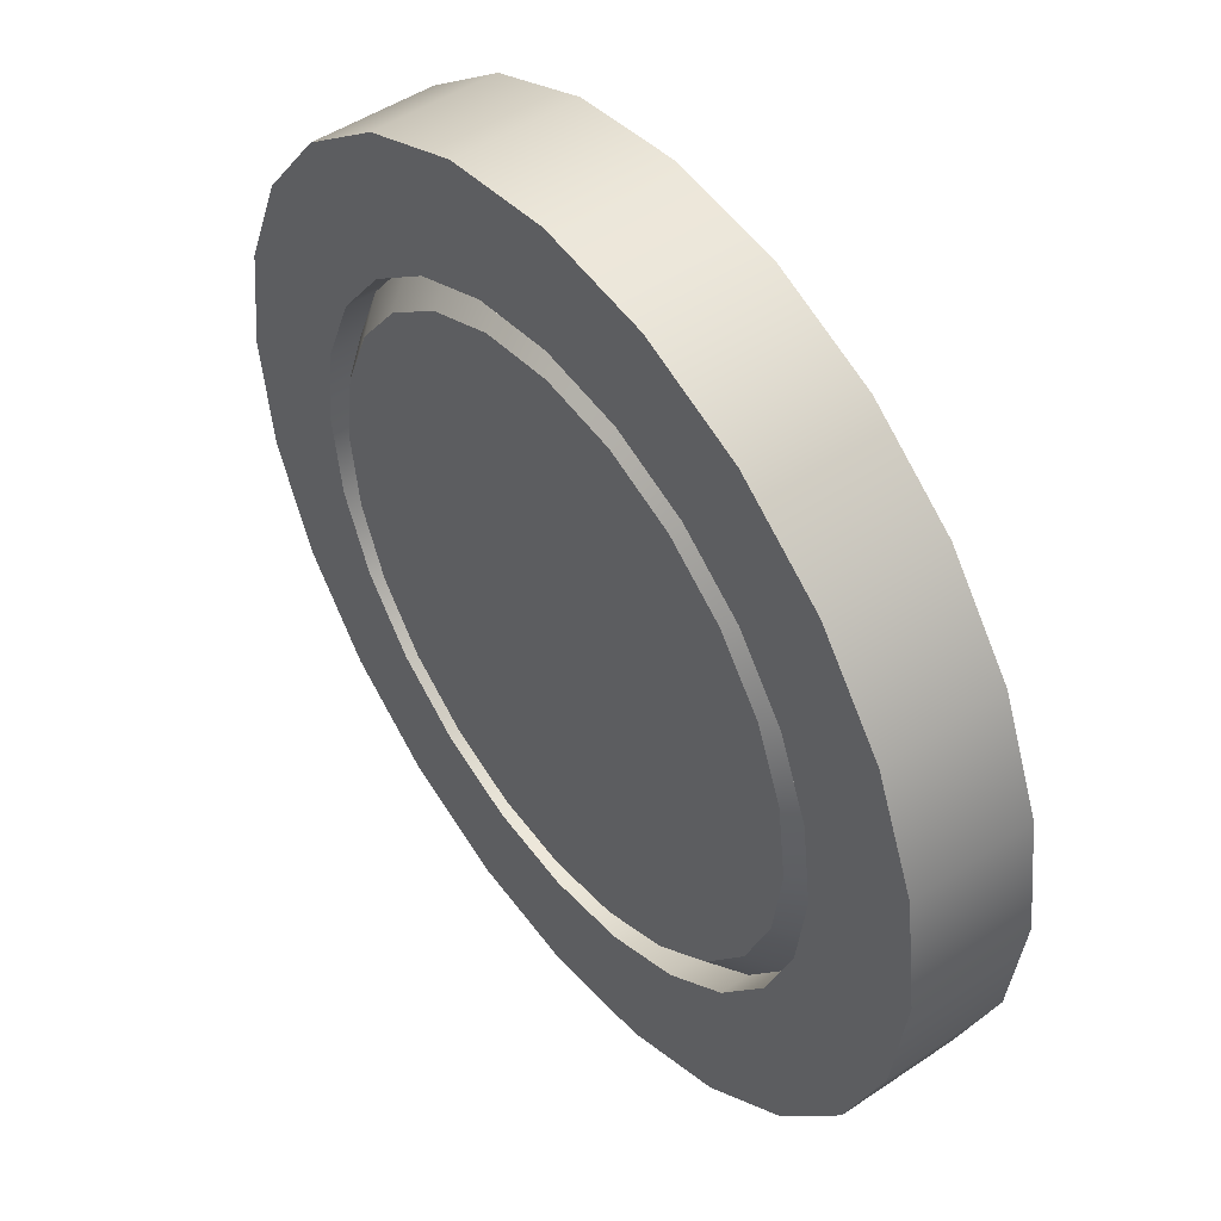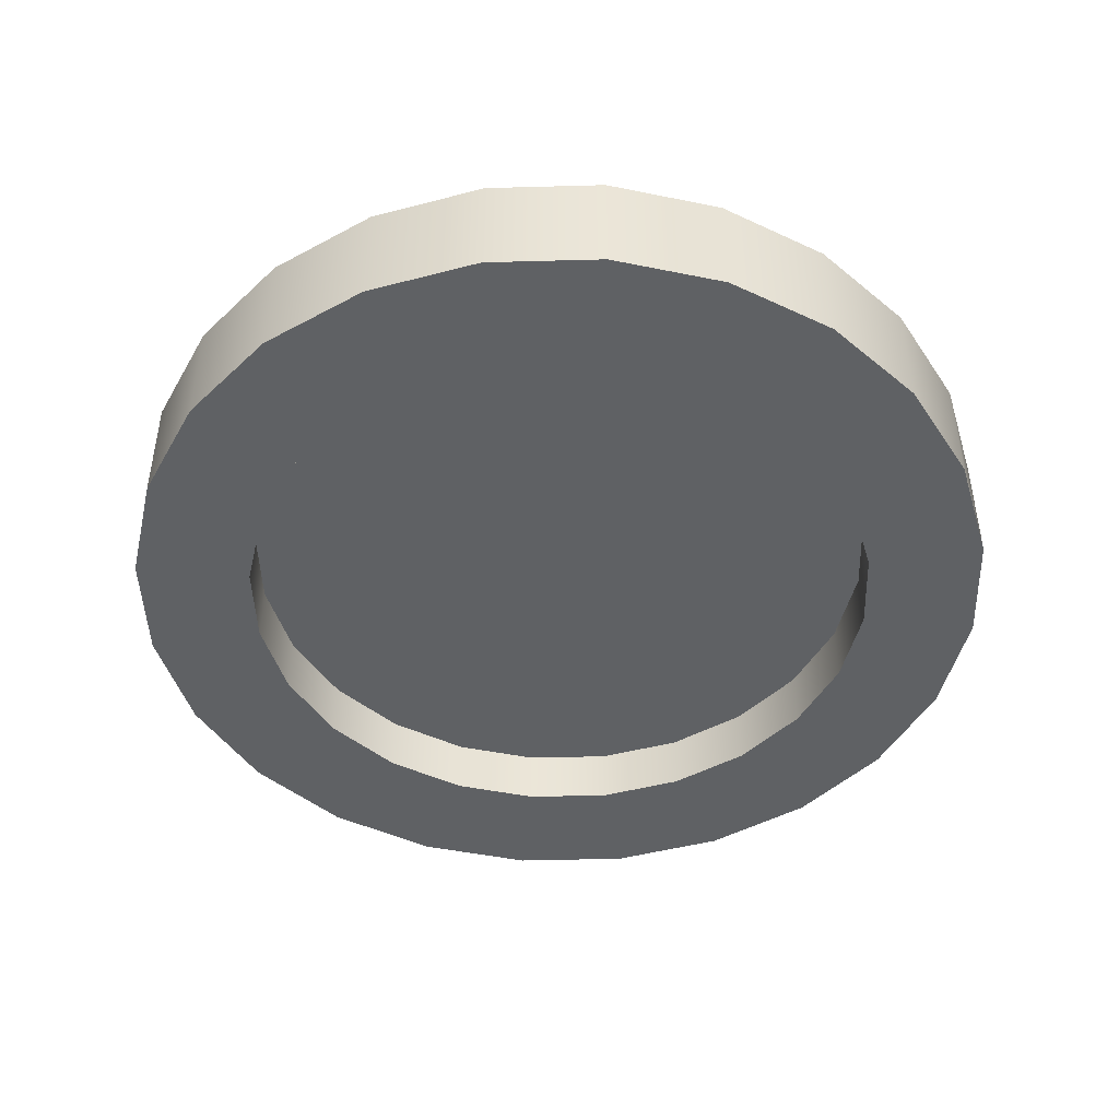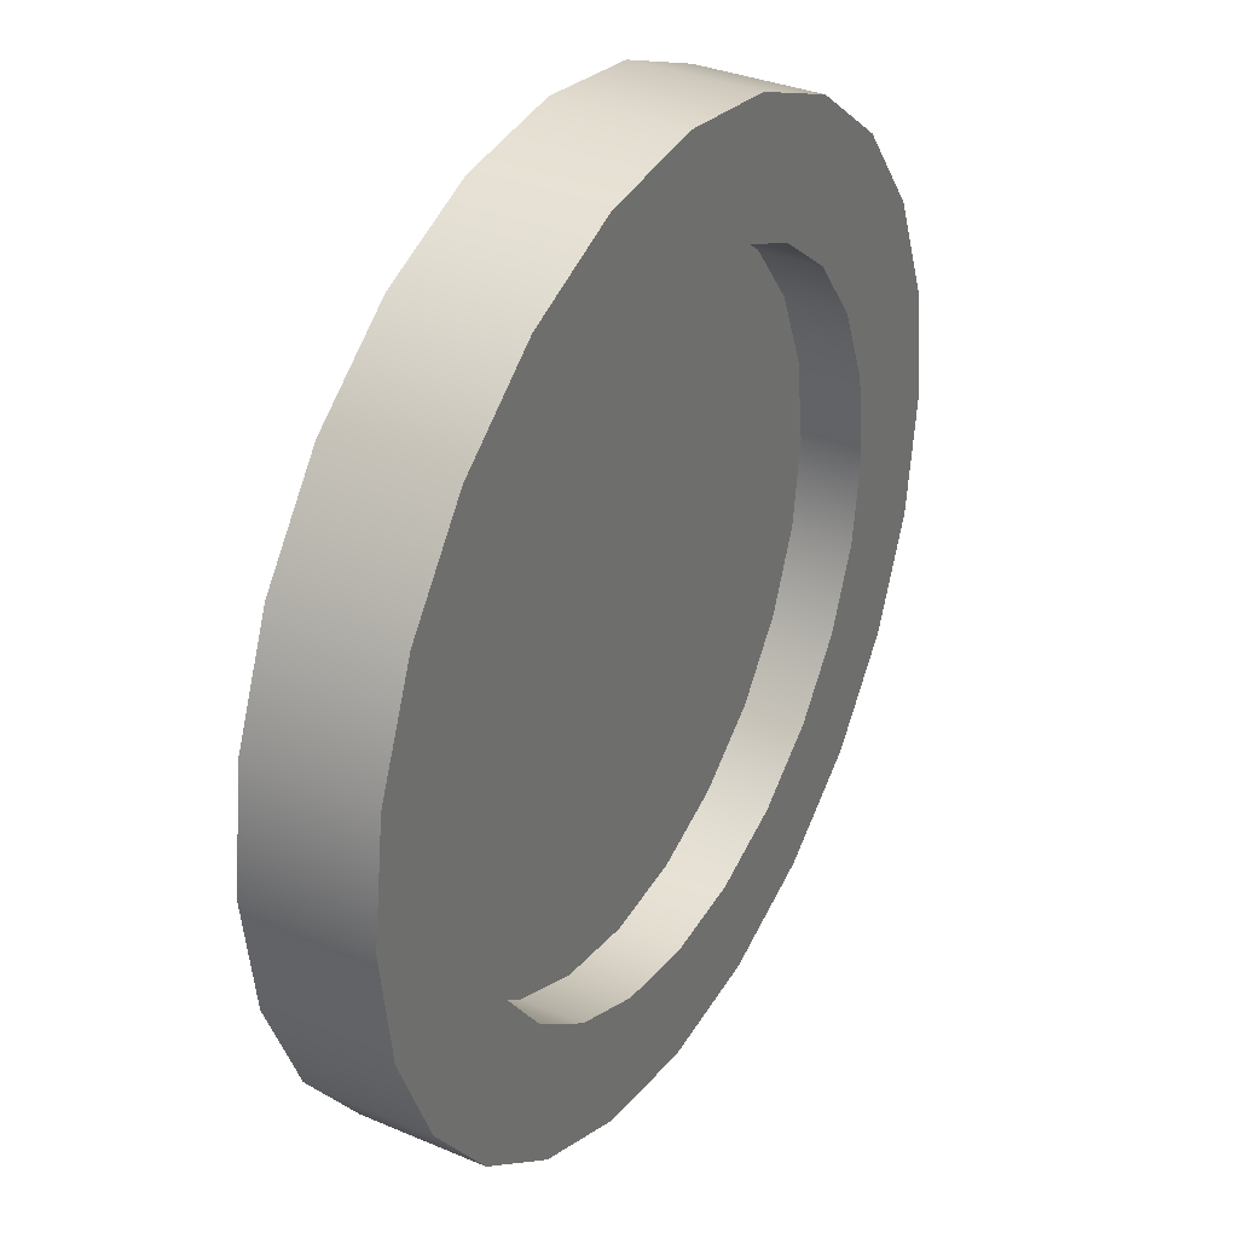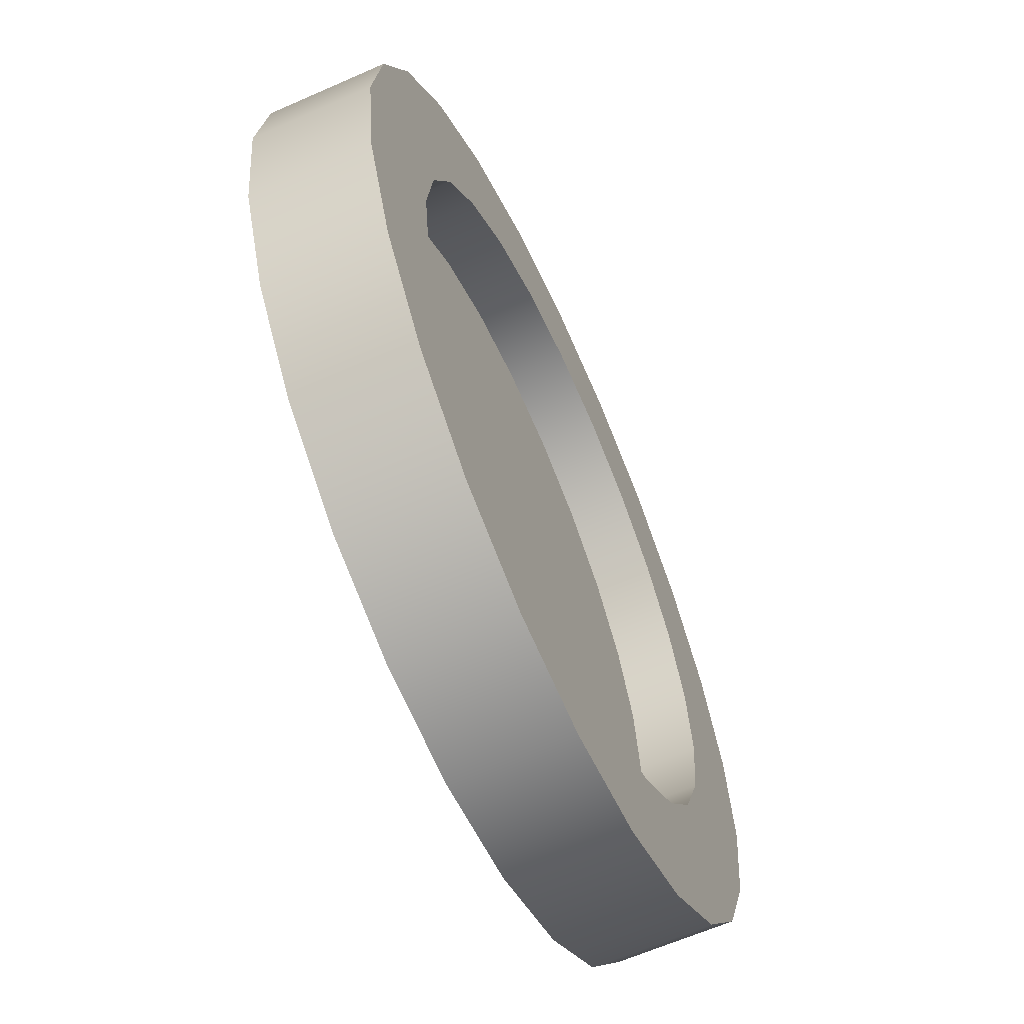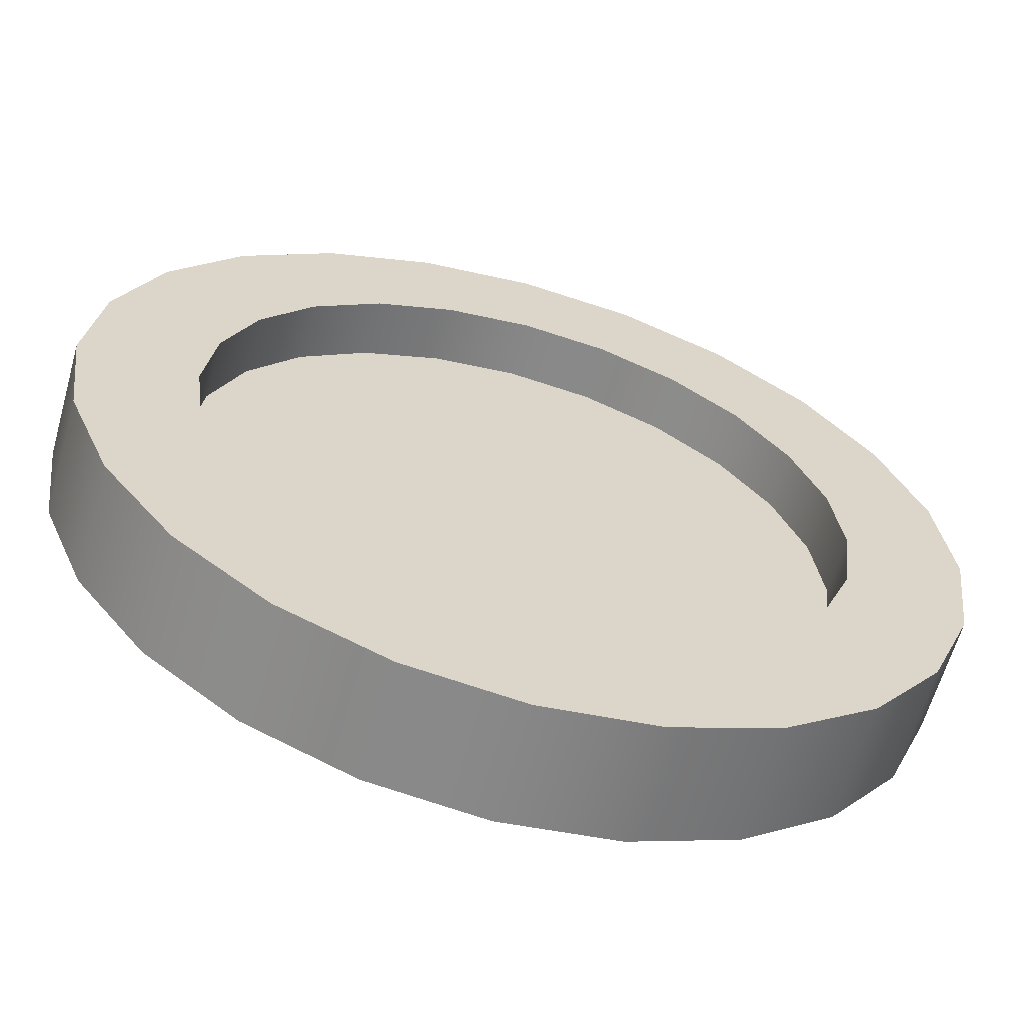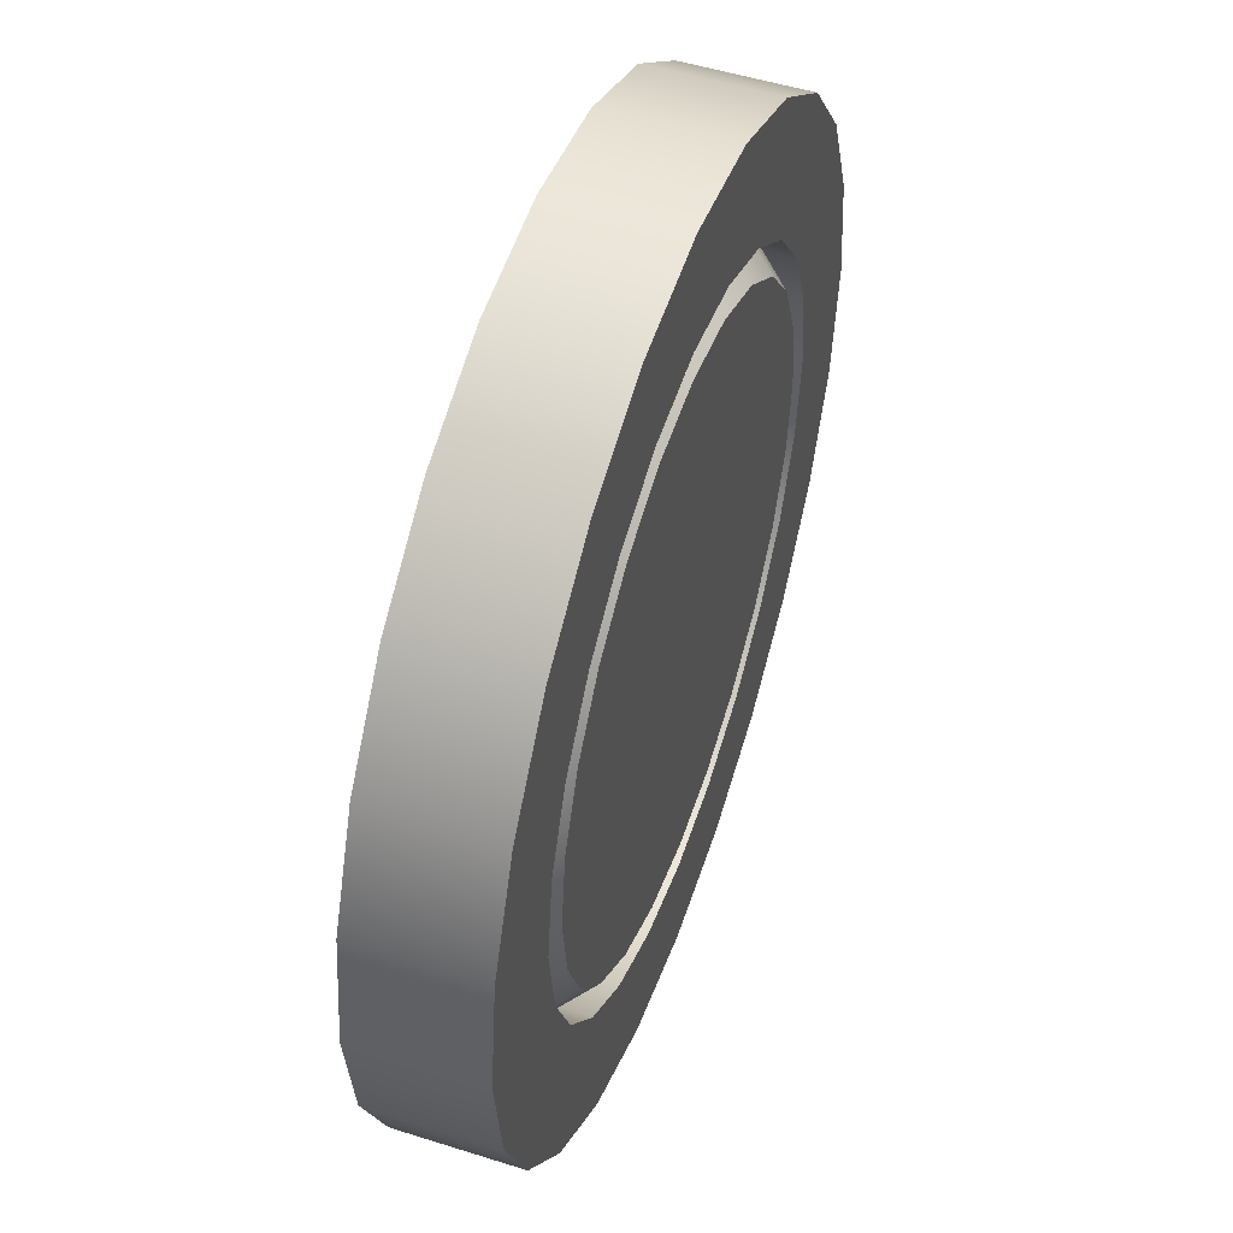
<metadata>
{"format":"obj","ext":"obj","renderer":"f3d","projection":"perspective","resolution":1024,"background":"white","views":[{"elev":48.4,"azim":-127.1,"up":"+Z"},{"elev":-45.9,"azim":69.3,"up":"+Y"},{"elev":34.2,"azim":-60.3,"up":"+Z"},{"elev":-62.8,"azim":-65.9,"up":"+Z"},{"elev":-62.3,"azim":-15.8,"up":"+Z"},{"elev":50.8,"azim":109.1,"up":"+Z"}]}
</metadata>
<code>
o canopus_fairing_s0p5_1
v 0.4688 0.0625 -1.782e-17
v 0.4528 0.0625 0.1213
v 0.4059 0.0625 0.2344
v 0.3315 0.0625 0.3315
v 0.2344 0.0625 0.4059
v 0.1213 0.0625 0.4528
v -4.502e-17 0.0625 0.4688
v -0.1213 0.0625 0.4528
v -0.2344 0.0625 0.4059
v -0.3315 0.0625 0.3315
v -0.4059 0.0625 0.2344
v -0.4528 0.0625 0.1213
v -0.4688 0.0625 3.959e-17
v -0.4528 0.0625 -0.1213
v -0.4059 0.0625 -0.2344
v -0.3315 0.0625 -0.3315
v -0.2344 0.0625 -0.4059
v -0.1213 0.0625 -0.4528
v -1.598e-16 0.0625 -0.4688
v 0.1213 0.0625 -0.4528
v 0.2344 0.0625 -0.4059
v 0.3315 0.0625 -0.3315
v 0.4059 0.0625 -0.2344
v 0.4528 0.0625 -0.1213
v 0.4688 -0.0625 -1.782e-17
v 0.4528 -0.0625 0.1213
v 0.4059 -0.0625 0.2344
v 0.3315 -0.0625 0.3315
v 0.2344 -0.0625 0.4059
v 0.1213 -0.0625 0.4528
v -4.502e-17 -0.0625 0.4688
v -0.1213 -0.0625 0.4528
v -0.2344 -0.0625 0.4059
v -0.3315 -0.0625 0.3315
v -0.4059 -0.0625 0.2344
v -0.4528 -0.0625 0.1213
v -0.4688 -0.0625 3.959e-17
v -0.4528 -0.0625 -0.1213
v -0.4059 -0.0625 -0.2344
v -0.3315 -0.0625 -0.3315
v -0.2344 -0.0625 -0.4059
v -0.1213 -0.0625 -0.4528
v -1.598e-16 -0.0625 -0.4688
v 0.1213 -0.0625 -0.4528
v 0.2344 -0.0625 -0.4059
v 0.3315 -0.0625 -0.3315
v 0.4059 -0.0625 -0.2344
v 0.4528 -0.0625 -0.1213
v 0.3438 -0.0625 -1.648e-17
v 0.332 -0.0625 0.08897
v 0.2977 -0.0625 0.1719
v 0.2431 -0.0625 0.2431
v 0.1719 -0.0625 0.2977
v 0.08897 -0.0625 0.332
v -6.077e-17 -0.0625 0.3438
v -0.08897 -0.0625 0.332
v -0.1719 -0.0625 0.2977
v -0.2431 -0.0625 0.2431
v -0.2977 -0.0625 0.1719
v -0.332 -0.0625 0.08897
v -0.3438 -0.0625 2.562e-17
v -0.332 -0.0625 -0.08897
v -0.2977 -0.0625 -0.1719
v -0.2431 -0.0625 -0.2431
v -0.1719 -0.0625 -0.2977
v -0.08897 -0.0625 -0.332
v -1.45e-16 -0.0625 -0.3438
v 0.08897 -0.0625 -0.332
v 0.1719 -0.0625 -0.2977
v 0.2431 -0.0625 -0.2431
v 0.2977 -0.0625 -0.1719
v 0.332 -0.0625 -0.08897
v 0.332 0.0625 0.08897
v 0.3438 0.0625 -1.648e-17
v 0.332 0.0625 -0.08897
v 0.2977 0.0625 -0.1719
v 0.2431 0.0625 -0.2431
v 0.1719 0.0625 -0.2977
v 0.08897 0.0625 -0.332
v -1.45e-16 0.0625 -0.3438
v -0.08897 0.0625 -0.332
v -0.1719 0.0625 -0.2977
v -0.2431 0.0625 -0.2431
v -0.2977 0.0625 -0.1719
v -0.332 0.0625 -0.08897
v -0.3438 0.0625 2.562e-17
v -0.332 0.0625 0.08897
v -0.2977 0.0625 0.1719
v -0.2431 0.0625 0.2431
v -0.1719 0.0625 0.2977
v -0.08897 0.0625 0.332
v -6.077e-17 0.0625 0.3438
v 0.08897 0.0625 0.332
v 0.1719 0.0625 0.2977
v 0.2431 0.0625 0.2431
v 0.2977 0.0625 0.1719
v 0.3438 0 -1.781e-17
v 0.332 0 0.08897
v 0.2977 0 0.1719
v 0.2431 0 0.2431
v 0.1719 0 0.2977
v 0.08897 0 0.332
v -6.077e-17 0 0.3438
v -0.08897 0 0.332
v -0.1719 0 0.2977
v -0.2431 0 0.2431
v -0.2977 0 0.1719
v -0.332 0 0.08897
v -0.3438 0 2.429e-17
v -0.332 0 -0.08897
v -0.2977 0 -0.1719
v -0.2431 0 -0.2431
v -0.1719 0 -0.2977
v -0.08897 0 -0.332
v -1.45e-16 0 -0.3438
v 0.08897 0 -0.332
v 0.1719 0 -0.2977
v 0.2431 0 -0.2431
v 0.2977 0 -0.1719
v 0.332 0 -0.08897
v 0.332 0.03125 0.08897
v 0.3438 0.03125 -1.707e-17
v 0.332 0.03125 -0.08897
v 0.2977 0.03125 -0.1719
v 0.2431 0.03125 -0.2431
v 0.1719 0.03125 -0.2977
v 0.08897 0.03125 -0.332
v -1.45e-16 0.03125 -0.3438
v -0.08897 0.03125 -0.332
v -0.1719 0.03125 -0.2977
v -0.2431 0.03125 -0.2431
v -0.2977 0.03125 -0.1719
v -0.332 0.03125 -0.08897
v -0.3438 0.03125 2.503e-17
v -0.332 0.03125 0.08897
v -0.2977 0.03125 0.1719
v -0.2431 0.03125 0.2431
v -0.1719 0.03125 0.2977
v -0.08897 0.03125 0.332
v -6.077e-17 0.03125 0.3438
v 0.08897 0.03125 0.332
v 0.1719 0.03125 0.2977
v 0.2431 0.03125 0.2431
v 0.2977 0.03125 0.1719
v 0.3019 0.0625 0.08088
v 0.3125 0.0625 -1.457e-17
v 0.3019 0.0625 -0.08088
v 0.2706 0.0625 -0.1562
v 0.221 0.0625 -0.221
v 0.1562 0.0625 -0.2706
v 0.08088 0.0625 -0.3019
v -1.419e-16 0.0625 -0.3125
v -0.08088 0.0625 -0.3019
v -0.1562 0.0625 -0.2706
v -0.221 0.0625 -0.221
v -0.2706 0.0625 -0.1562
v -0.3019 0.0625 -0.08088
v -0.3125 0.0625 2.37e-17
v -0.3019 0.0625 0.08088
v -0.2706 0.0625 0.1562
v -0.221 0.0625 0.221
v -0.1562 0.0625 0.2706
v -0.08088 0.0625 0.3019
v -6.534e-17 0.0625 0.3125
v 0.08088 0.0625 0.3019
v 0.1562 0.0625 0.2706
v 0.221 0.0625 0.221
v 0.2706 0.0625 0.1562
v -7.401e-17 0.0625 1.233e-18
v -8.327e-17 0 -1.503e-17
g canopus_fairing_s0p5_1_canopus_fairing_s0p5_1_auv
f 1 74 73 2
f 2 73 96 3
f 3 96 95 4
f 4 95 94 5
f 5 94 93 6
f 6 93 92 7
f 7 92 91 8
f 8 91 90 9
f 9 90 89 10
f 10 89 88 11
f 11 88 87 12
f 12 87 86 13
f 13 86 85 14
f 14 85 84 15
f 15 84 83 16
f 16 83 82 17
f 17 82 81 18
f 18 81 80 19
f 19 80 79 20
f 20 79 78 21
f 21 78 77 22
f 22 77 76 23
f 23 76 75 24
f 24 75 74 1
f 49 97 120 72
f 50 98 97 49
f 51 99 98 50
f 52 100 99 51
f 53 101 100 52
f 54 102 101 53
f 55 103 102 54
f 56 104 103 55
f 57 105 104 56
f 58 106 105 57
f 59 107 106 58
f 60 108 107 59
f 61 109 108 60
f 62 110 109 61
f 63 111 110 62
f 64 112 111 63
f 65 113 112 64
f 66 114 113 65
f 67 115 114 66
f 68 116 115 67
f 69 117 116 68
f 70 118 117 69
f 71 119 118 70
f 72 120 119 71
f 145 169 168
f 146 169 145
f 147 169 146
f 148 169 147
f 149 169 148
f 150 169 149
f 151 169 150
f 152 169 151
f 153 169 152
f 154 169 153
f 155 169 154
f 156 169 155
f 157 169 156
f 158 169 157
f 159 169 158
f 160 169 159
f 161 169 160
f 162 169 161
f 163 169 162
f 164 169 163
f 165 169 164
f 166 169 165
f 167 169 166
f 168 169 167
f 25 49 72 48
f 26 50 49 25
f 27 51 50 26
f 28 52 51 27
f 29 53 52 28
f 30 54 53 29
f 31 55 54 30
f 32 56 55 31
f 33 57 56 32
f 34 58 57 33
f 35 59 58 34
f 36 60 59 35
f 37 61 60 36
f 38 62 61 37
f 39 63 62 38
f 40 64 63 39
f 41 65 64 40
f 42 66 65 41
f 43 67 66 42
f 44 68 67 43
f 45 69 68 44
f 46 70 69 45
f 47 71 70 46
f 48 72 71 47
f 73 121 144 96
f 74 122 121 73
f 75 123 122 74
f 76 124 123 75
f 77 125 124 76
f 78 126 125 77
f 79 127 126 78
f 80 128 127 79
f 81 129 128 80
f 82 130 129 81
f 83 131 130 82
f 84 132 131 83
f 85 133 132 84
f 86 134 133 85
f 87 135 134 86
f 88 136 135 87
f 89 137 136 88
f 90 138 137 89
f 91 139 138 90
f 92 140 139 91
f 93 141 140 92
f 94 142 141 93
f 95 143 142 94
f 96 144 143 95
f 97 170 120
f 98 170 97
f 99 170 98
f 100 170 99
f 101 170 100
f 102 170 101
f 103 170 102
f 104 170 103
f 105 170 104
f 106 170 105
f 107 170 106
f 108 170 107
f 109 170 108
f 110 170 109
f 111 170 110
f 112 170 111
f 113 170 112
f 114 170 113
f 115 170 114
f 116 170 115
f 117 170 116
f 118 170 117
f 119 170 118
f 120 170 119
f 1 25 48 24
f 2 26 25 1
f 3 27 26 2
f 4 28 27 3
f 5 29 28 4
f 6 30 29 5
f 7 31 30 6
f 8 32 31 7
f 9 33 32 8
f 10 34 33 9
f 11 35 34 10
f 12 36 35 11
f 13 37 36 12
f 14 38 37 13
f 15 39 38 14
f 16 40 39 15
f 17 41 40 16
f 18 42 41 17
f 19 43 42 18
f 20 44 43 19
f 21 45 44 20
f 22 46 45 21
f 23 47 46 22
f 24 48 47 23
f 121 145 168 144
f 122 146 145 121
f 123 147 146 122
f 124 148 147 123
f 125 149 148 124
f 126 150 149 125
f 127 151 150 126
f 128 152 151 127
f 129 153 152 128
f 130 154 153 129
f 131 155 154 130
f 132 156 155 131
f 133 157 156 132
f 134 158 157 133
f 135 159 158 134
f 136 160 159 135
f 137 161 160 136
f 138 162 161 137
f 139 163 162 138
f 140 164 163 139
f 141 165 164 140
f 142 166 165 141
f 143 167 166 142
f 144 168 167 143

</code>
